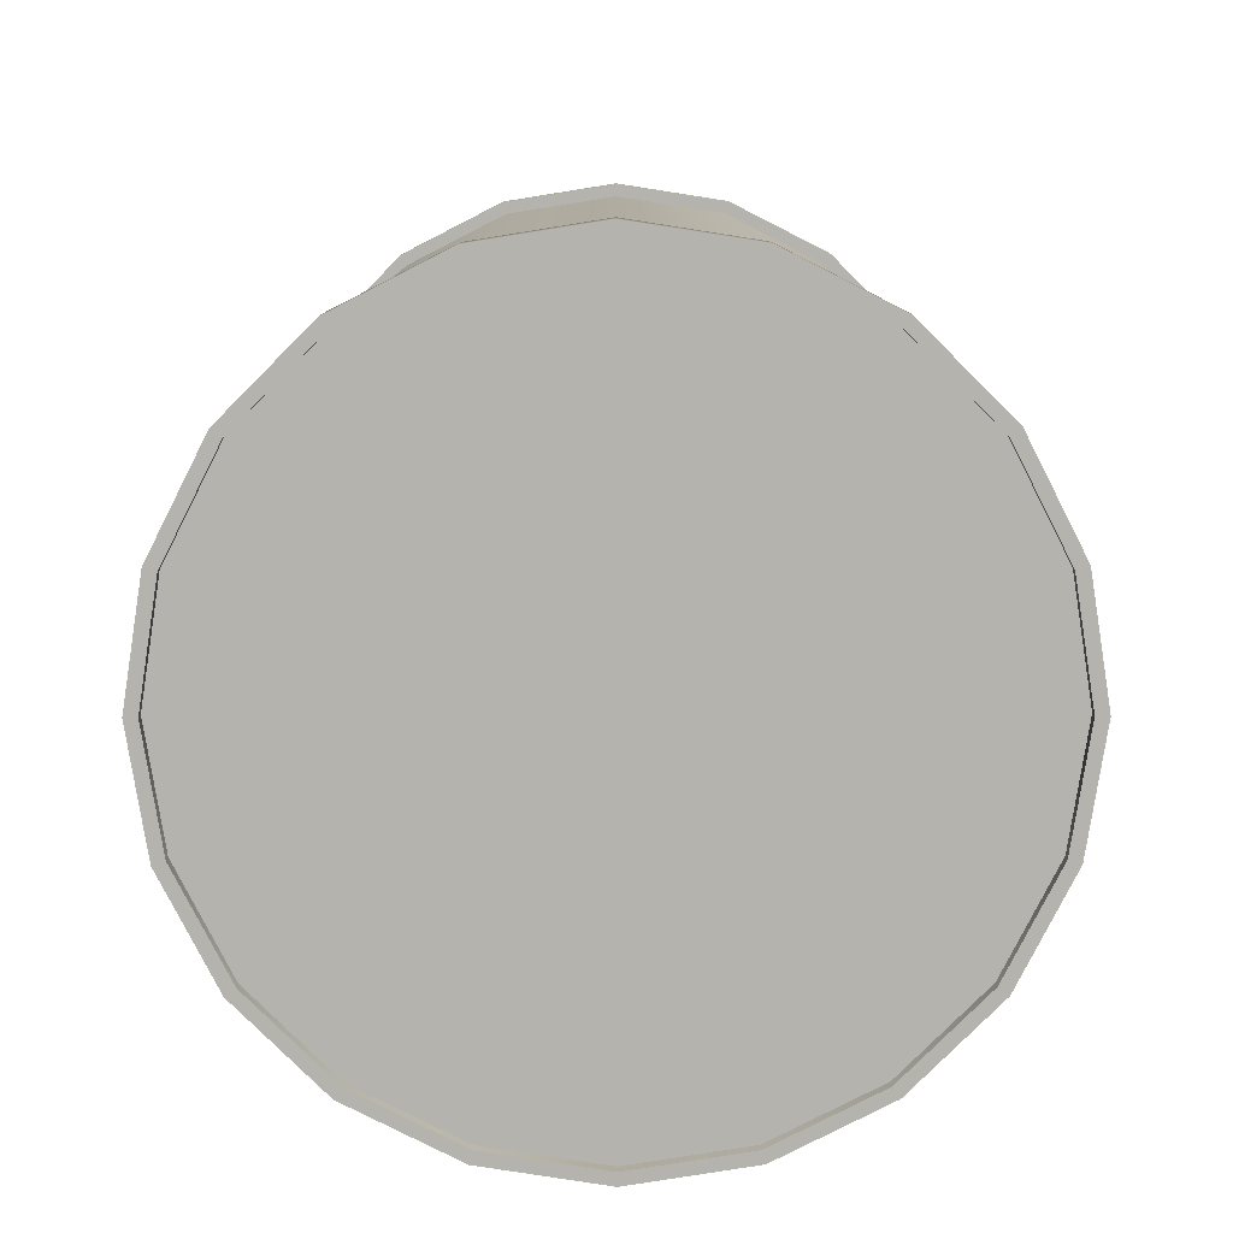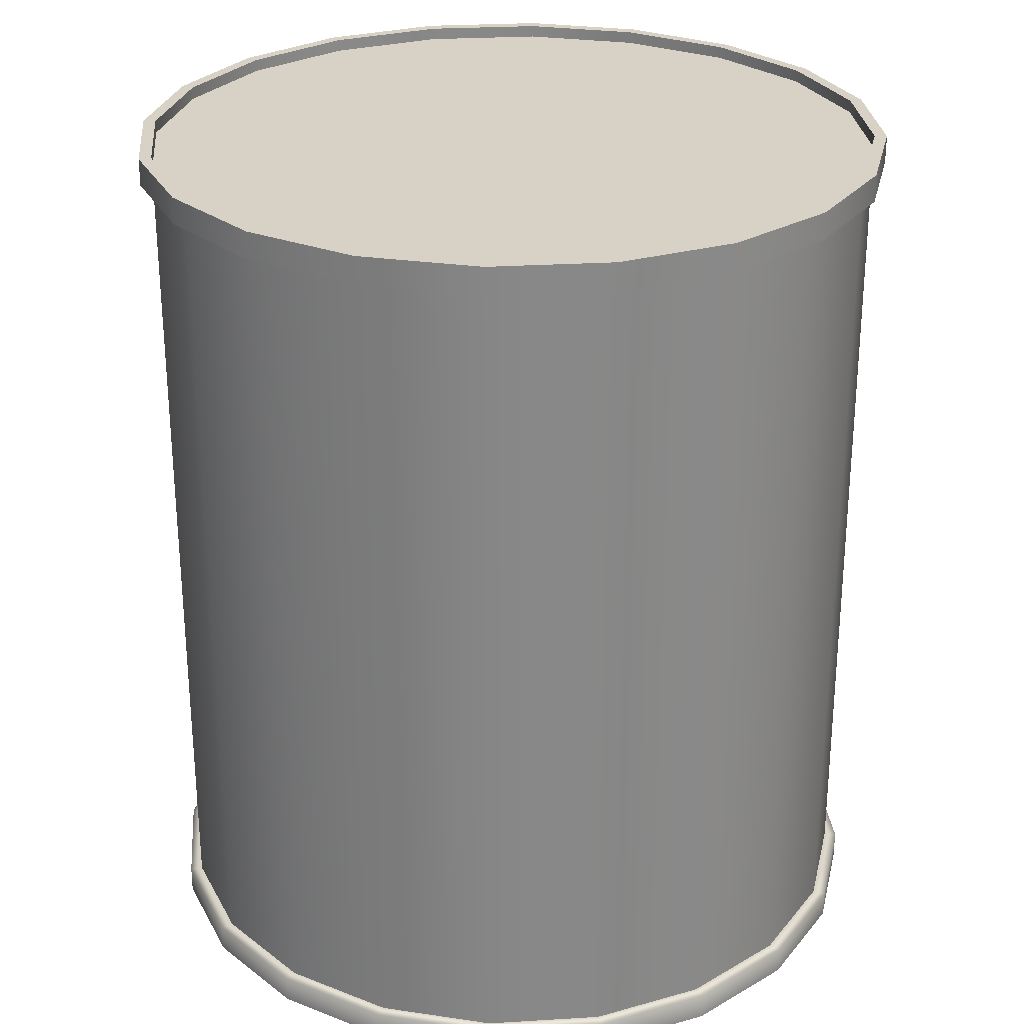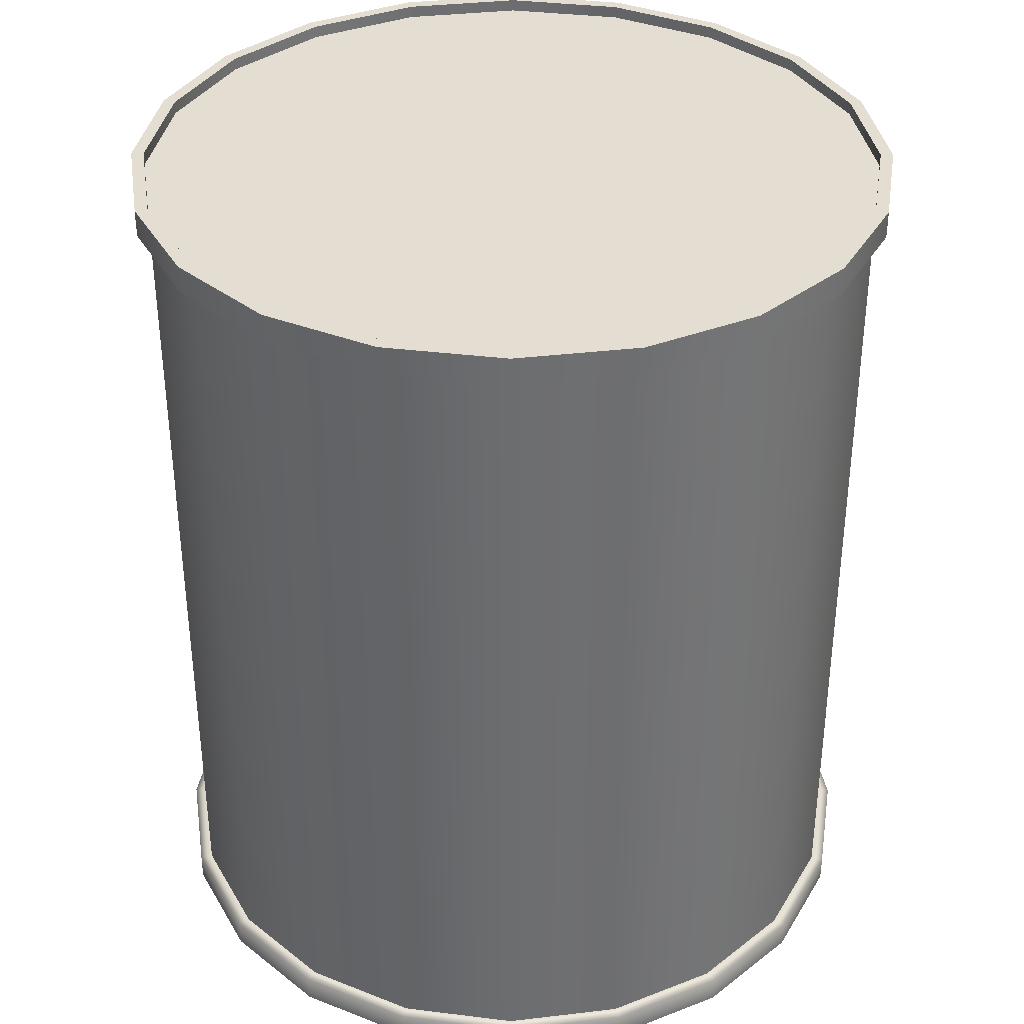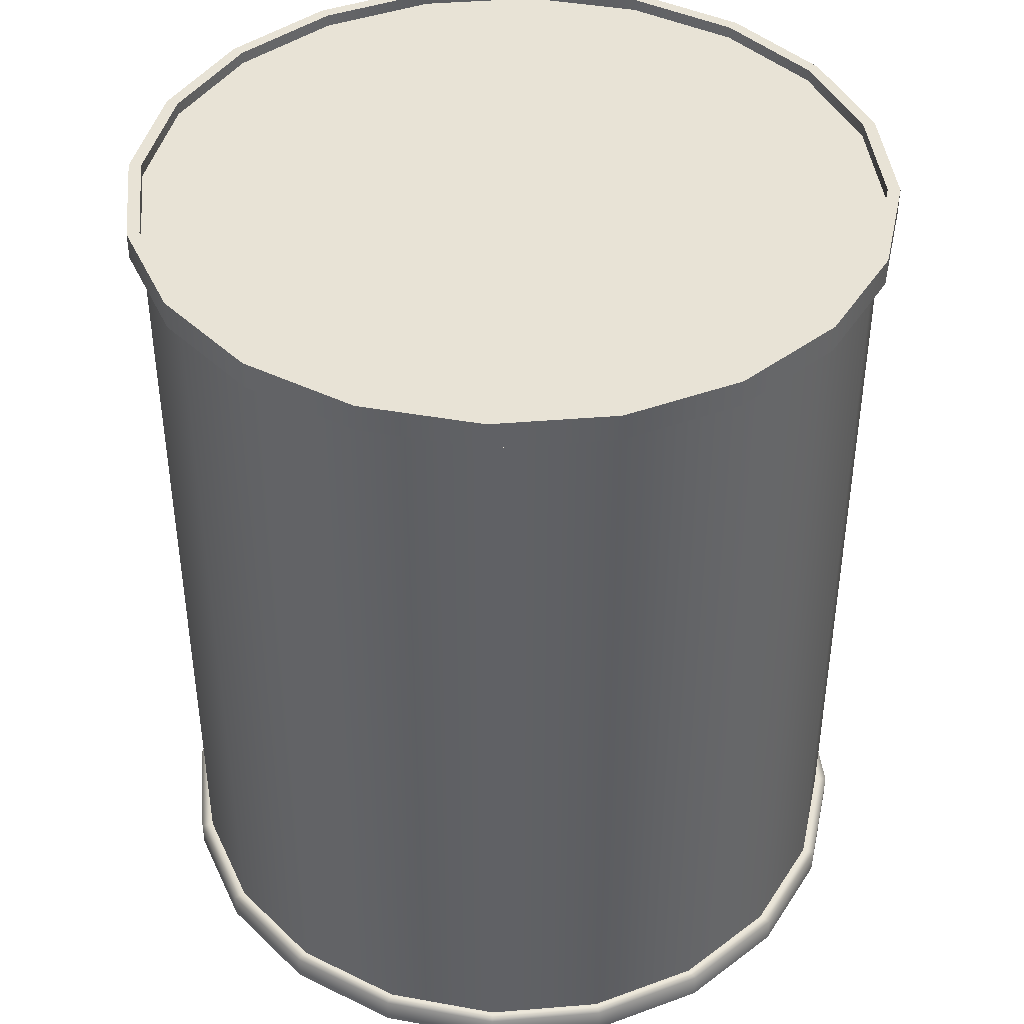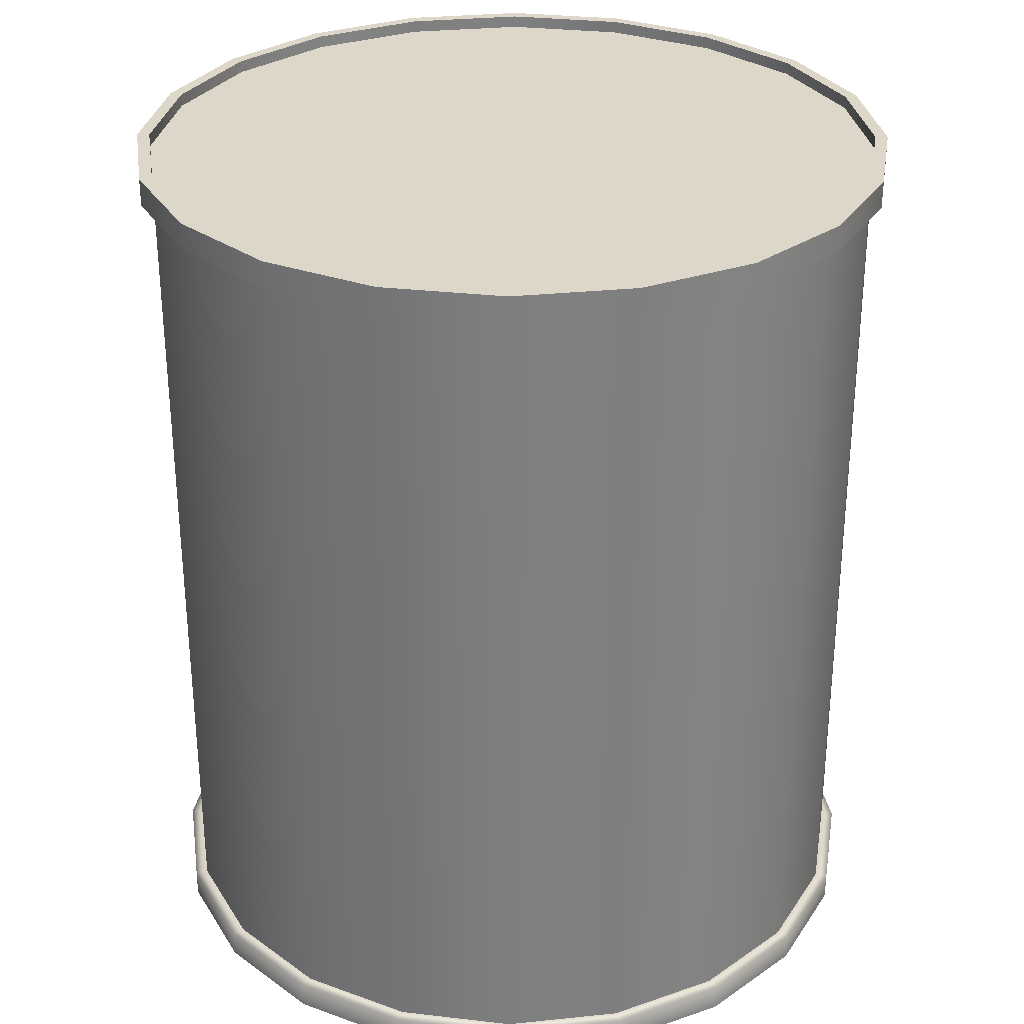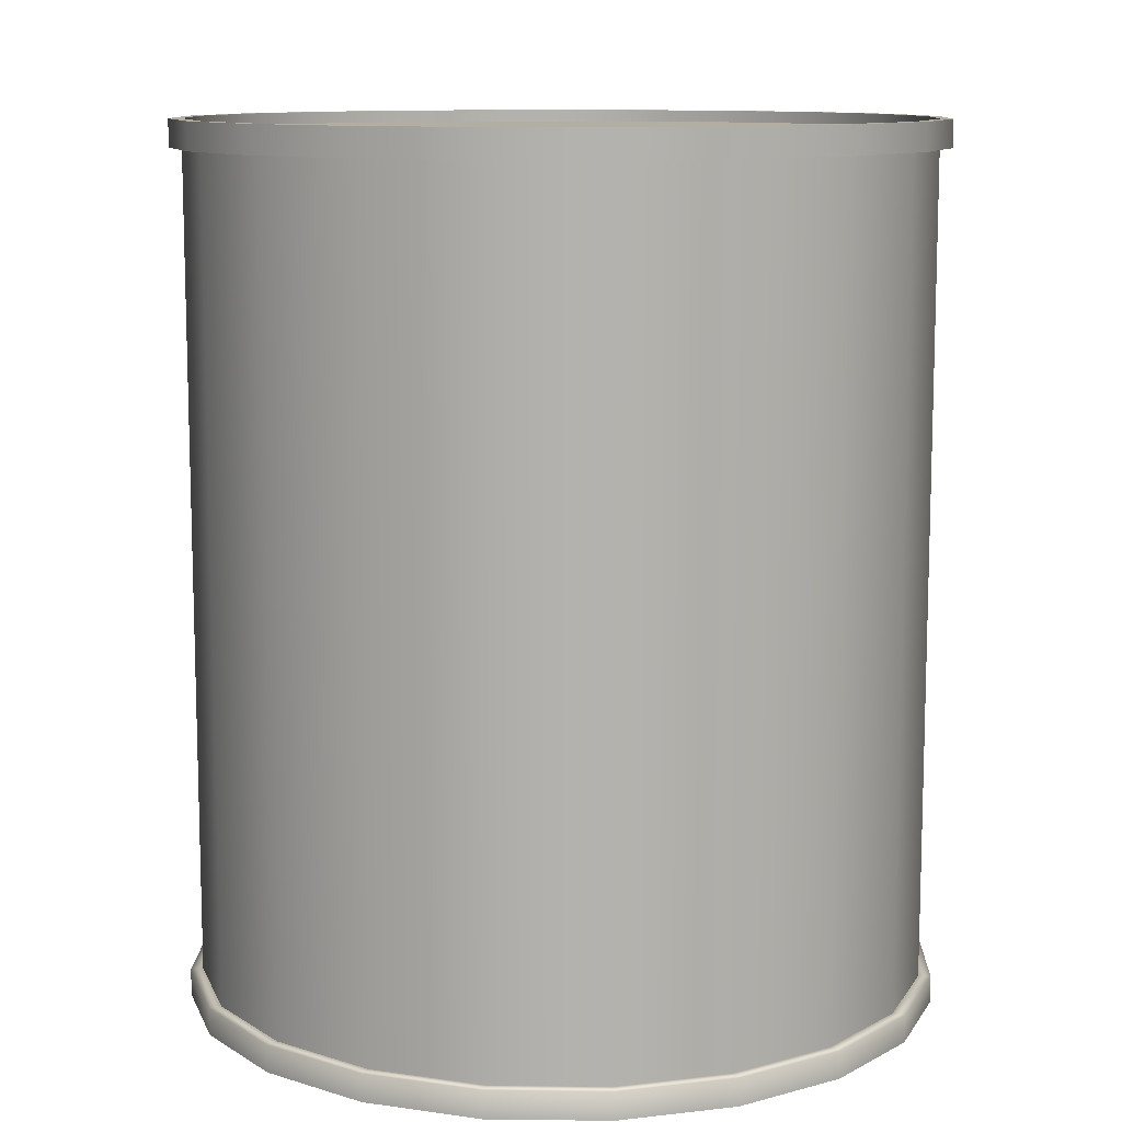
<metadata>
{"format":"obj","ext":"obj","renderer":"f3d","projection":"perspective","resolution":1024,"background":"white","views":[{"elev":-79.9,"azim":-35.9,"up":"+Y"},{"elev":27.5,"azim":-158.3,"up":"+Y"},{"elev":36.0,"azim":-179.8,"up":"+Y"},{"elev":41.8,"azim":-104.7,"up":"+Y"},{"elev":30.3,"azim":36.5,"up":"+Y"},{"elev":10.7,"azim":-61.3,"up":"+Y"}]}
</metadata>
<code>
g default
v 0.2853 0.01218 -0.0927
v 0.2427 0.01218 -0.1763
v 0.1763 0.01218 -0.2427
v 0.0927 0.01218 -0.2853
v 0 0.01218 -0.3
v -0.0927 0.01218 -0.2853
v -0.1763 0.01218 -0.2427
v -0.2427 0.01218 -0.1763
v -0.2853 0.01218 -0.0927
v -0.3 0.01218 -0
v -0.2853 0.01218 0.0927
v -0.2427 0.01218 0.1763
v -0.1763 0.01218 0.2427
v -0.0927 0.01218 0.2853
v -0 0.01218 0.3
v 0.0927 0.01218 0.2853
v 0.1763 0.01218 0.2427
v 0.2427 0.01218 0.1763
v 0.2853 0.01218 0.0927
v 0.3 0.01218 0
v 0.2853 0.02463 -0.0927
v 0.2427 0.02463 -0.1763
v 0.1763 0.02463 -0.2427
v 0.0927 0.02463 -0.2853
v 0 0.02463 -0.3
v -0.0927 0.02463 -0.2853
v -0.1763 0.02463 -0.2427
v -0.2427 0.02463 -0.1763
v -0.2853 0.02463 -0.0927
v -0.3 0.02463 -0
v -0.2853 0.02463 0.0927
v -0.2427 0.02463 0.1763
v -0.1763 0.02463 0.2427
v -0.0927 0.02463 0.2853
v -0 0.02463 0.3
v 0.0927 0.02463 0.2853
v 0.1763 0.02463 0.2427
v 0.2427 0.02463 0.1763
v 0.2853 0.02463 0.0927
v 0.3 0.02463 -0
v 0.2853 0.6997 -0.0927
v 0.2427 0.6997 -0.1763
v 0.1763 0.6997 -0.2427
v 0.0927 0.6997 -0.2853
v 0 0.6997 -0.3
v -0.0927 0.6997 -0.2853
v -0.1763 0.6997 -0.2427
v -0.2427 0.6997 -0.1763
v -0.2853 0.6997 -0.0927
v -0.3 0.6997 -0
v -0.2853 0.6997 0.0927
v -0.2427 0.6997 0.1763
v -0.1763 0.6997 0.2427
v -0.0927 0.6997 0.2853
v -0 0.6997 0.3
v 0.0927 0.6997 0.2853
v 0.1763 0.6997 0.2427
v 0.2427 0.6997 0.1763
v 0.2853 0.6997 0.0927
v 0.3 0.6997 -0
v 0.2853 0.7122 -0.0927
v 0.2427 0.7122 -0.1763
v 0.1763 0.7122 -0.2427
v 0.0927 0.7122 -0.2853
v 0 0.7122 -0.3
v -0.0927 0.7122 -0.2853
v -0.1763 0.7122 -0.2427
v -0.2427 0.7122 -0.1763
v -0.2853 0.7122 -0.0927
v -0.3 0.7122 0
v -0.2853 0.7122 0.0927
v -0.2427 0.7122 0.1763
v -0.1763 0.7122 0.2427
v -0.0927 0.7122 0.2853
v -0 0.7122 0.3
v 0.0927 0.7122 0.2853
v 0.1763 0.7122 0.2427
v 0.2427 0.7122 0.1763
v 0.2853 0.7122 0.0927
v 0.3 0.7122 0
v 0 0.01218 0
v 0 0.7122 0
v 0.2949 0.02463 -0.09583
v 0.2509 0.02463 -0.1823
v 0.1823 0.02463 -0.2509
v 0.09583 0.02463 -0.2949
v -0 0.02463 -0.3101
v -0.09583 0.02463 -0.2949
v -0.1823 0.02463 -0.2509
v -0.2509 0.02463 -0.1823
v -0.2949 0.02463 -0.09583
v -0.3101 0.02463 -0
v -0.2949 0.02463 0.09583
v -0.2509 0.02463 0.1823
v -0.1823 0.02463 0.2509
v -0.09583 0.02463 0.2949
v -0 0.02463 0.3101
v 0.09583 0.02463 0.2949
v 0.1823 0.02463 0.2509
v 0.2509 0.02463 0.1823
v 0.2949 0.02463 0.09583
v 0.3101 0.02463 0
v 0.2949 0.6997 -0.09583
v 0.2509 0.6997 -0.1823
v 0.1823 0.6997 -0.2509
v 0.09583 0.6997 -0.2949
v 0.09583 0.7222 -0.2949
v -0 0.6997 -0.3101
v -0.09583 0.6997 -0.2949
v -0.1823 0.6997 -0.2509
v -0.2509 0.6997 -0.1823
v -0.2509 0.7222 -0.1823
v -0.2949 0.6997 -0.09583
v -0.3101 0.6997 0
v -0.2949 0.6997 0.09583
v -0.2949 0.7222 0.09583
v -0.2509 0.6997 0.1823
v -0.1823 0.6997 0.2509
v -0.1823 0.7222 0.2509
v -0.09583 0.6997 0.2949
v 0 0.6997 0.3101
v 0.09583 0.6997 0.2949
v 0.09583 0.7222 0.2949
v 0.1823 0.6997 0.2509
v 0.2509 0.6997 0.1823
v 0.2949 0.6997 0.09583
v 0.3101 0.6997 -0
v 0.3101 0.7222 0
v 0.2853 0.002179 -0.0927
v 0.2427 0.002179 -0.1763
v 0.2509 0.002179 -0.1823
v 0.2949 0.002179 -0.09583
v 0.1763 0.002179 -0.2427
v 0.1823 0.002179 -0.2509
v 0.0927 0.002179 -0.2853
v 0.09583 0.002179 -0.2949
v -0 0.002179 -0.3
v -0 0.002179 -0.3101
v -0.0927 0.002179 -0.2853
v -0.09583 0.002179 -0.2949
v -0.1763 0.002179 -0.2427
v -0.1823 0.002179 -0.2509
v -0.2427 0.002179 -0.1763
v -0.2509 0.002179 -0.1823
v -0.2853 0.002179 -0.0927
v -0.2949 0.002179 -0.09583
v -0.3 0.002179 0
v -0.3101 0.002179 0
v -0.2853 0.002179 0.0927
v -0.2949 0.002179 0.09583
v -0.2427 0.002179 0.1763
v -0.2509 0.002179 0.1823
v -0.1763 0.002179 0.2427
v -0.1823 0.002179 0.2509
v -0.0927 0.002179 0.2853
v -0.09583 0.002179 0.2949
v -0 0.002179 0.3
v 0 0.002179 0.3101
v 0.0927 0.002179 0.2853
v 0.09583 0.002179 0.2949
v 0.1763 0.002179 0.2427
v 0.1823 0.002179 0.2509
v 0.2427 0.002179 0.1763
v 0.2509 0.002179 0.1823
v 0.2853 0.002179 0.0927
v 0.2949 0.002179 0.09583
v 0.3 0.002179 -0
v 0.3101 0.002179 0
v 0.2853 0.7222 -0.0927
v 0.2427 0.7222 -0.1763
v 0.2949 0.7222 -0.09583
v 0.2509 0.7222 -0.1823
v 0.1763 0.7222 -0.2427
v 0.1823 0.7222 -0.2509
v 0.0927 0.7222 -0.2853
v 0 0.7222 -0.3
v 0 0.7222 -0.3101
v -0.0927 0.7222 -0.2853
v -0.09583 0.7222 -0.2949
v -0.1763 0.7222 -0.2427
v -0.1823 0.7222 -0.2509
v -0.2427 0.7222 -0.1763
v -0.2853 0.7222 -0.0927
v -0.2949 0.7222 -0.09583
v -0.3 0.7222 0
v -0.3101 0.7222 -0
v -0.2853 0.7222 0.0927
v -0.2427 0.7222 0.1763
v -0.2509 0.7222 0.1823
v -0.1763 0.7222 0.2427
v -0.0927 0.7222 0.2853
v -0.09583 0.7222 0.2949
v -0 0.7222 0.3
v -0 0.7222 0.3101
v 0.0927 0.7222 0.2853
v 0.1763 0.7222 0.2427
v 0.1823 0.7222 0.2509
v 0.2427 0.7222 0.1763
v 0.2509 0.7222 0.1823
v 0.2853 0.7222 0.0927
v 0.2949 0.7222 0.09583
v 0.3 0.7222 0
g pCylinder1
f 21 22 41
f 41 22 42
f 22 23 42
f 42 23 43
f 23 24 43
f 43 24 44
f 24 25 44
f 44 25 45
f 25 26 45
f 45 26 46
f 26 27 46
f 46 27 47
f 27 28 47
f 47 28 48
f 28 29 48
f 48 29 49
f 29 30 49
f 49 30 50
f 30 31 50
f 50 31 51
f 31 32 51
f 51 32 52
f 32 33 52
f 52 33 53
f 33 34 53
f 53 34 54
f 34 35 54
f 54 35 55
f 35 36 55
f 55 36 56
f 36 37 56
f 56 37 57
f 37 38 57
f 57 38 58
f 38 39 58
f 58 39 59
f 39 40 59
f 59 40 60
f 40 21 60
f 60 21 41
f 2 1 81
f 3 2 81
f 4 3 81
f 5 4 81
f 6 5 81
f 7 6 81
f 8 7 81
f 9 8 81
f 10 9 81
f 11 10 81
f 12 11 81
f 13 12 81
f 14 13 81
f 15 14 81
f 16 15 81
f 17 16 81
f 18 17 81
f 19 18 81
f 20 19 81
f 1 20 81
f 61 62 82
f 62 63 82
f 63 64 82
f 64 65 82
f 65 66 82
f 66 67 82
f 67 68 82
f 68 69 82
f 69 70 82
f 70 71 82
f 71 72 82
f 72 73 82
f 73 74 82
f 74 75 82
f 75 76 82
f 76 77 82
f 77 78 82
f 78 79 82
f 79 80 82
f 80 61 82
f 129 130 132
f 132 130 131
f 22 21 84
f 84 21 83
f 130 133 131
f 131 133 134
f 23 22 85
f 85 22 84
f 133 135 134
f 134 135 136
f 24 23 86
f 86 23 85
f 135 137 136
f 136 137 138
f 25 24 87
f 87 24 86
f 137 139 138
f 138 139 140
f 26 25 88
f 88 25 87
f 139 141 140
f 140 141 142
f 27 26 89
f 89 26 88
f 141 143 142
f 142 143 144
f 28 27 90
f 90 27 89
f 143 145 144
f 144 145 146
f 29 28 91
f 91 28 90
f 145 147 146
f 146 147 148
f 30 29 92
f 92 29 91
f 147 149 148
f 148 149 150
f 31 30 93
f 93 30 92
f 149 151 150
f 150 151 152
f 32 31 94
f 94 31 93
f 151 153 152
f 152 153 154
f 33 32 95
f 95 32 94
f 153 155 154
f 154 155 156
f 34 33 96
f 96 33 95
f 155 157 156
f 156 157 158
f 35 34 97
f 97 34 96
f 157 159 158
f 158 159 160
f 36 35 98
f 98 35 97
f 159 161 160
f 160 161 162
f 37 36 99
f 99 36 98
f 161 163 162
f 162 163 164
f 38 37 100
f 100 37 99
f 163 165 164
f 164 165 166
f 39 38 101
f 101 38 100
f 165 167 166
f 166 167 168
f 40 39 102
f 102 39 101
f 167 129 168
f 168 129 132
f 21 40 83
f 83 40 102
f 41 42 103
f 103 42 104
f 170 169 172
f 172 169 171
f 42 43 104
f 104 43 105
f 173 170 174
f 174 170 172
f 43 44 105
f 105 44 106
f 175 173 107
f 107 173 174
f 44 45 106
f 106 45 108
f 176 175 177
f 177 175 107
f 45 46 108
f 108 46 109
f 178 176 179
f 179 176 177
f 46 47 109
f 109 47 110
f 180 178 181
f 181 178 179
f 47 48 110
f 110 48 111
f 182 180 112
f 112 180 181
f 48 49 111
f 111 49 113
f 183 182 184
f 184 182 112
f 49 50 113
f 113 50 114
f 185 183 186
f 186 183 184
f 50 51 114
f 114 51 115
f 187 185 116
f 116 185 186
f 51 52 115
f 115 52 117
f 188 187 189
f 189 187 116
f 52 53 117
f 117 53 118
f 190 188 119
f 119 188 189
f 53 54 118
f 118 54 120
f 191 190 192
f 192 190 119
f 54 55 120
f 120 55 121
f 193 191 194
f 194 191 192
f 55 56 121
f 121 56 122
f 195 193 123
f 123 193 194
f 56 57 122
f 122 57 124
f 196 195 197
f 197 195 123
f 57 58 124
f 124 58 125
f 198 196 199
f 199 196 197
f 58 59 125
f 125 59 126
f 200 198 201
f 201 198 199
f 59 60 126
f 126 60 127
f 202 200 128
f 128 200 201
f 60 41 127
f 127 41 103
f 169 202 171
f 171 202 128
f 1 2 129
f 129 2 130
f 84 83 131
f 131 83 132
f 2 3 130
f 130 3 133
f 85 84 134
f 134 84 131
f 3 4 133
f 133 4 135
f 86 85 136
f 136 85 134
f 4 5 135
f 135 5 137
f 87 86 138
f 138 86 136
f 5 6 137
f 137 6 139
f 88 87 140
f 140 87 138
f 6 7 139
f 139 7 141
f 89 88 142
f 142 88 140
f 7 8 141
f 141 8 143
f 90 89 144
f 144 89 142
f 8 9 143
f 143 9 145
f 91 90 146
f 146 90 144
f 9 10 145
f 145 10 147
f 92 91 148
f 148 91 146
f 10 11 147
f 147 11 149
f 93 92 150
f 150 92 148
f 11 12 149
f 149 12 151
f 94 93 152
f 152 93 150
f 12 13 151
f 151 13 153
f 95 94 154
f 154 94 152
f 13 14 153
f 153 14 155
f 96 95 156
f 156 95 154
f 14 15 155
f 155 15 157
f 97 96 158
f 158 96 156
f 15 16 157
f 157 16 159
f 98 97 160
f 160 97 158
f 16 17 159
f 159 17 161
f 99 98 162
f 162 98 160
f 17 18 161
f 161 18 163
f 100 99 164
f 164 99 162
f 18 19 163
f 163 19 165
f 101 100 166
f 166 100 164
f 19 20 165
f 165 20 167
f 102 101 168
f 168 101 166
f 20 1 167
f 167 1 129
f 83 102 132
f 132 102 168
f 62 61 170
f 170 61 169
f 103 104 171
f 171 104 172
f 63 62 173
f 173 62 170
f 104 105 172
f 172 105 174
f 64 63 175
f 175 63 173
f 107 174 106
f 106 174 105
f 65 64 176
f 176 64 175
f 108 177 106
f 106 177 107
f 66 65 178
f 178 65 176
f 108 109 177
f 177 109 179
f 67 66 180
f 180 66 178
f 109 110 179
f 179 110 181
f 68 67 182
f 182 67 180
f 112 181 111
f 111 181 110
f 69 68 183
f 183 68 182
f 113 184 111
f 111 184 112
f 70 69 185
f 185 69 183
f 113 114 184
f 184 114 186
f 71 70 187
f 187 70 185
f 116 186 115
f 115 186 114
f 72 71 188
f 188 71 187
f 117 189 115
f 115 189 116
f 73 72 190
f 190 72 188
f 119 189 118
f 118 189 117
f 74 73 191
f 191 73 190
f 120 192 118
f 118 192 119
f 75 74 193
f 193 74 191
f 120 121 192
f 192 121 194
f 76 75 195
f 195 75 193
f 123 194 122
f 122 194 121
f 77 76 196
f 196 76 195
f 124 197 122
f 122 197 123
f 78 77 198
f 198 77 196
f 124 125 197
f 197 125 199
f 79 78 200
f 200 78 198
f 125 126 199
f 199 126 201
f 80 79 202
f 202 79 200
f 128 201 127
f 127 201 126
f 61 80 169
f 169 80 202
f 103 171 127
f 127 171 128

</code>
